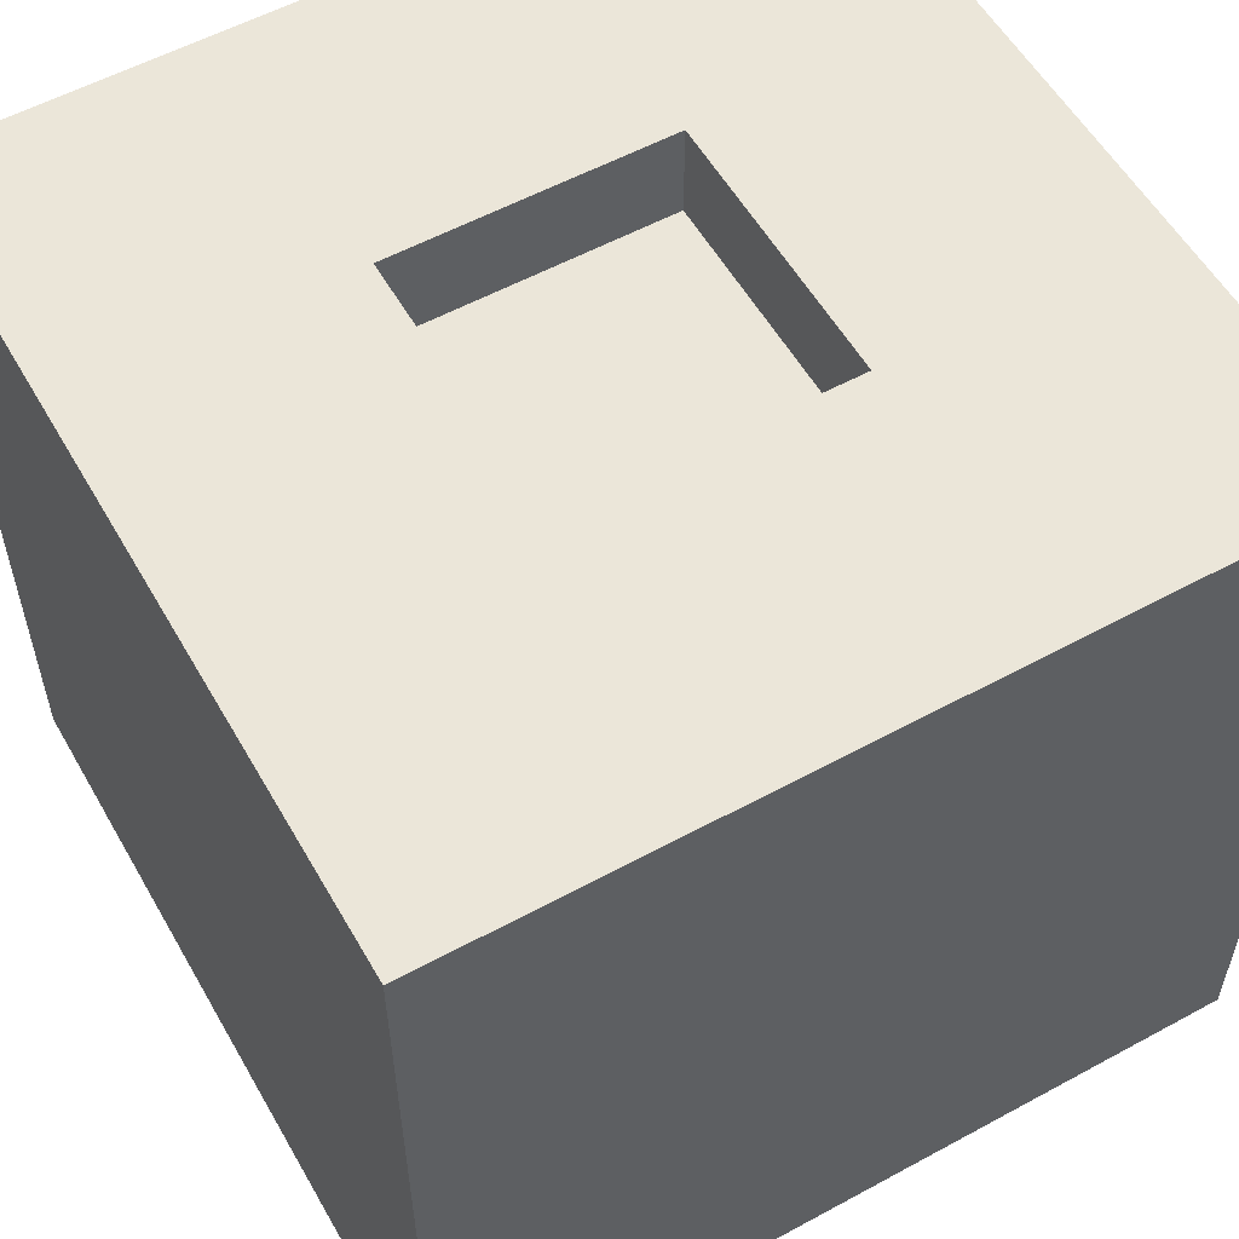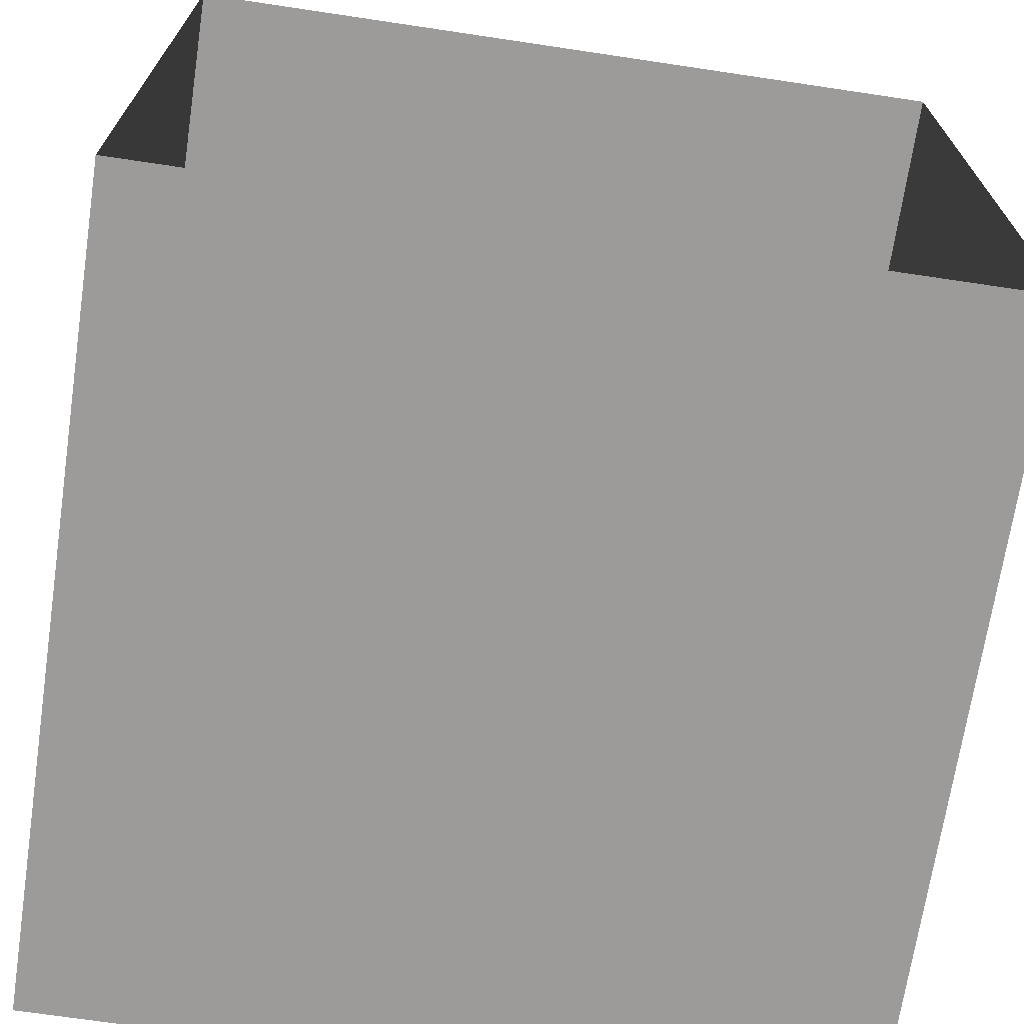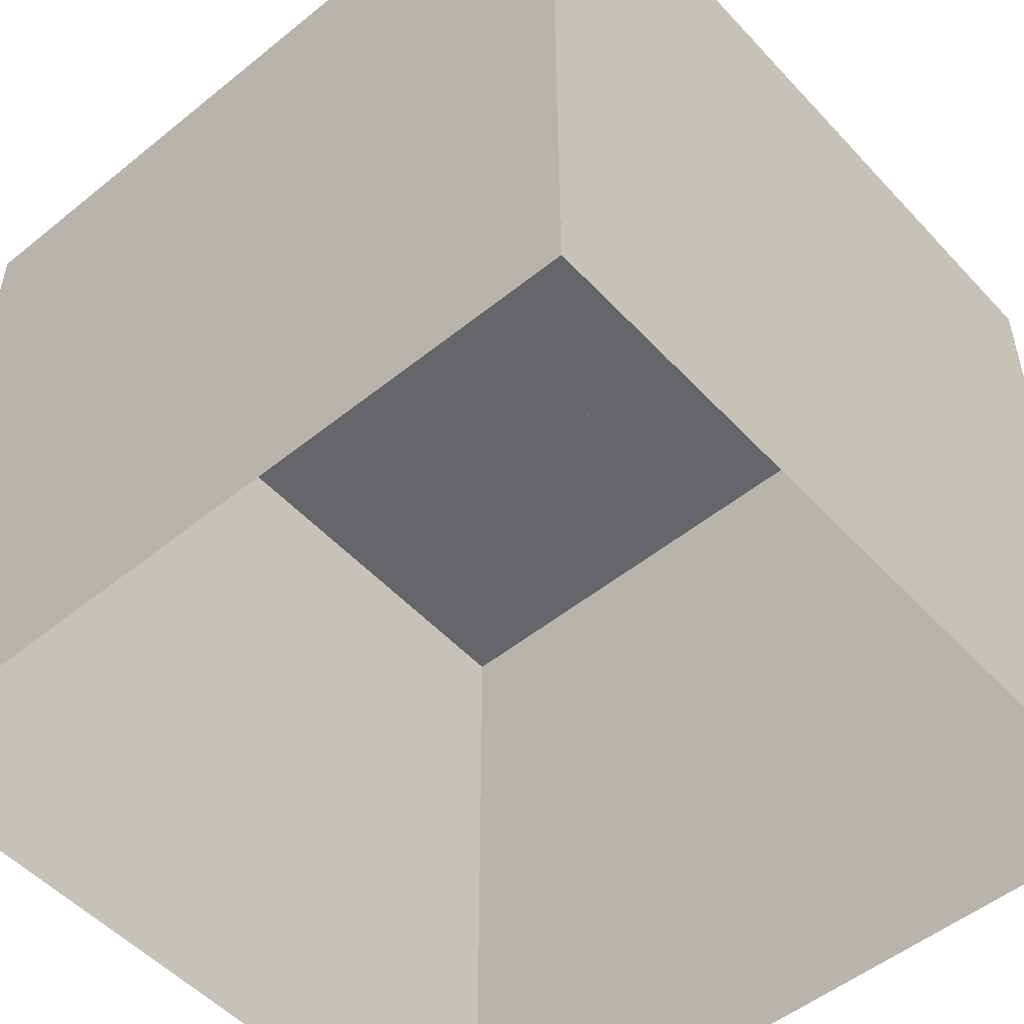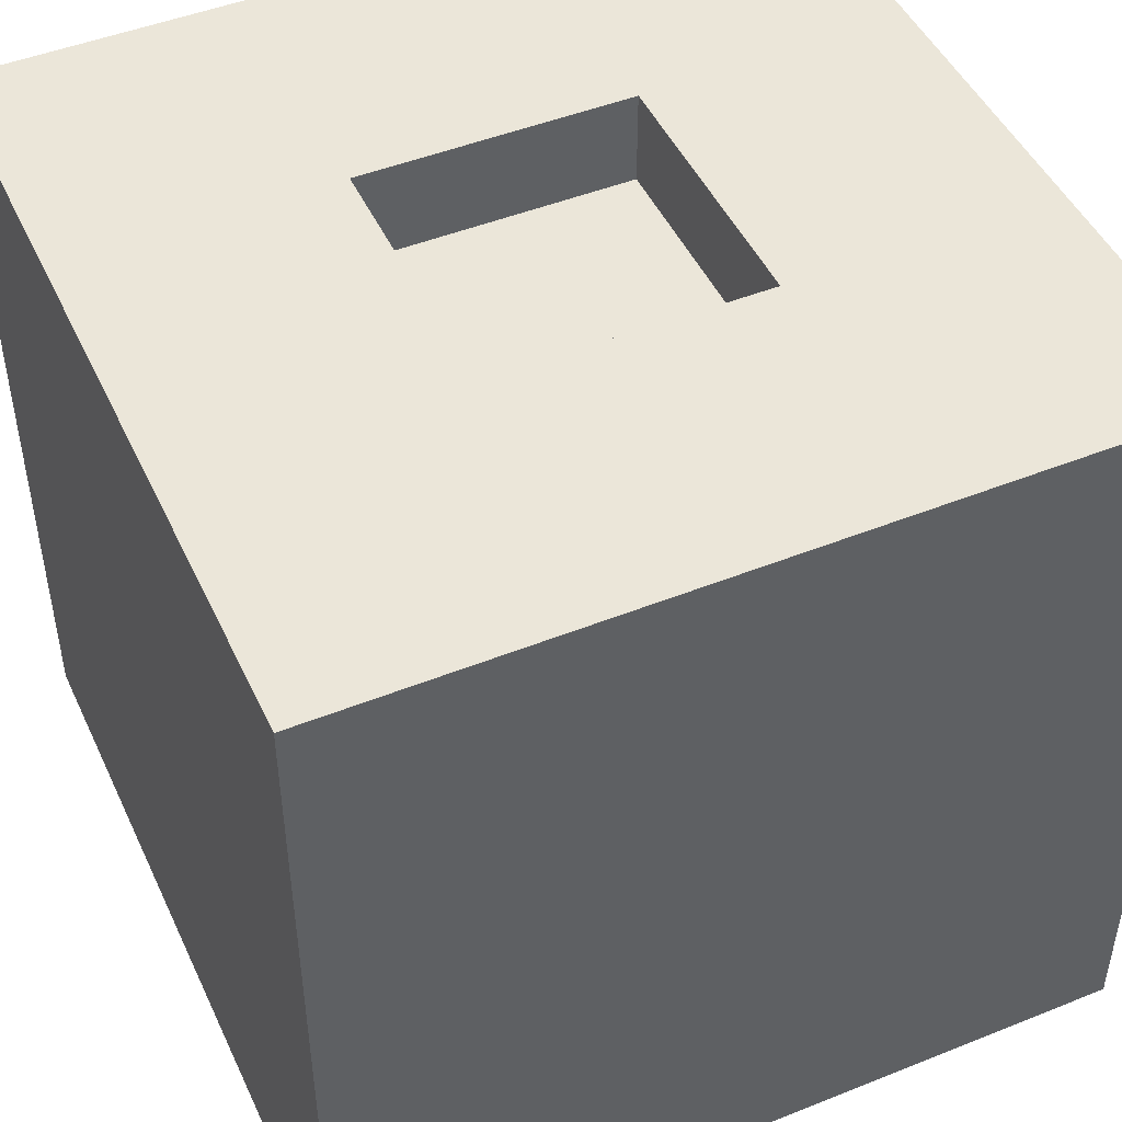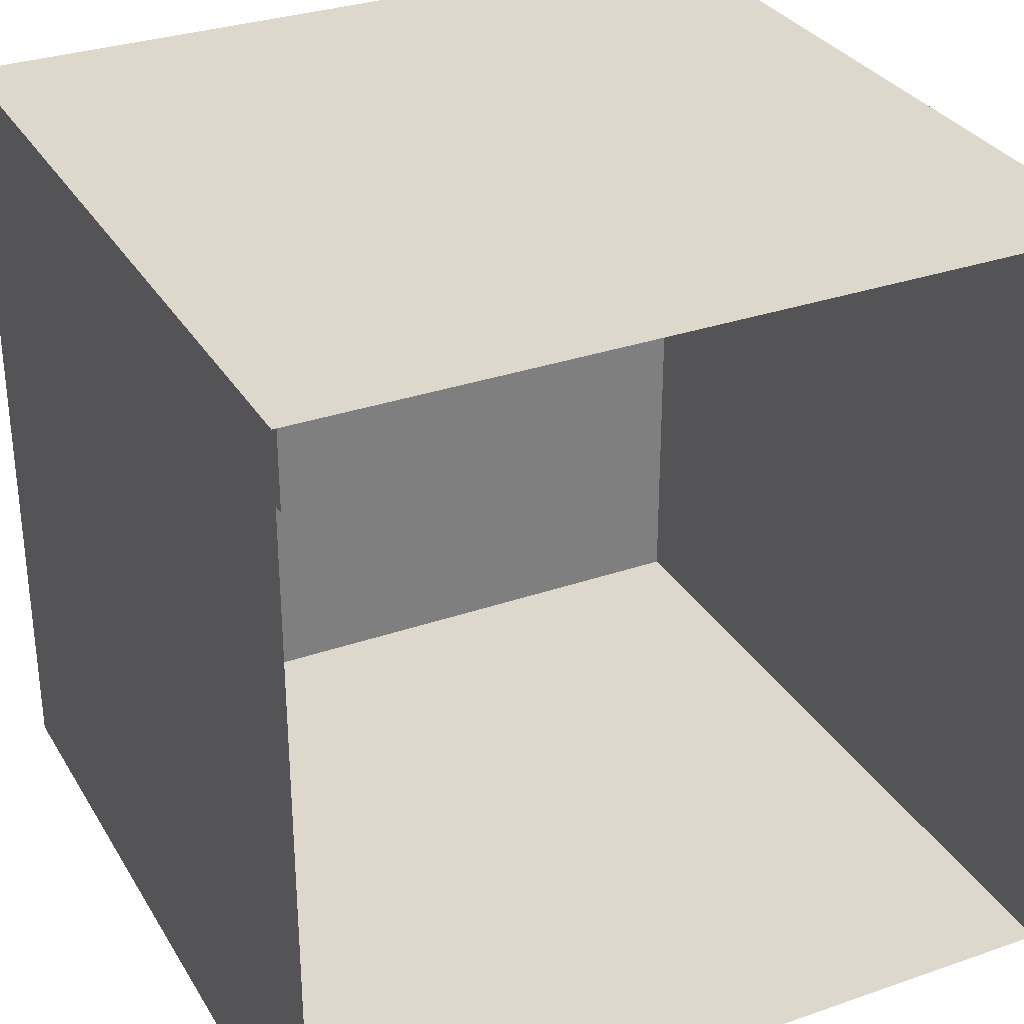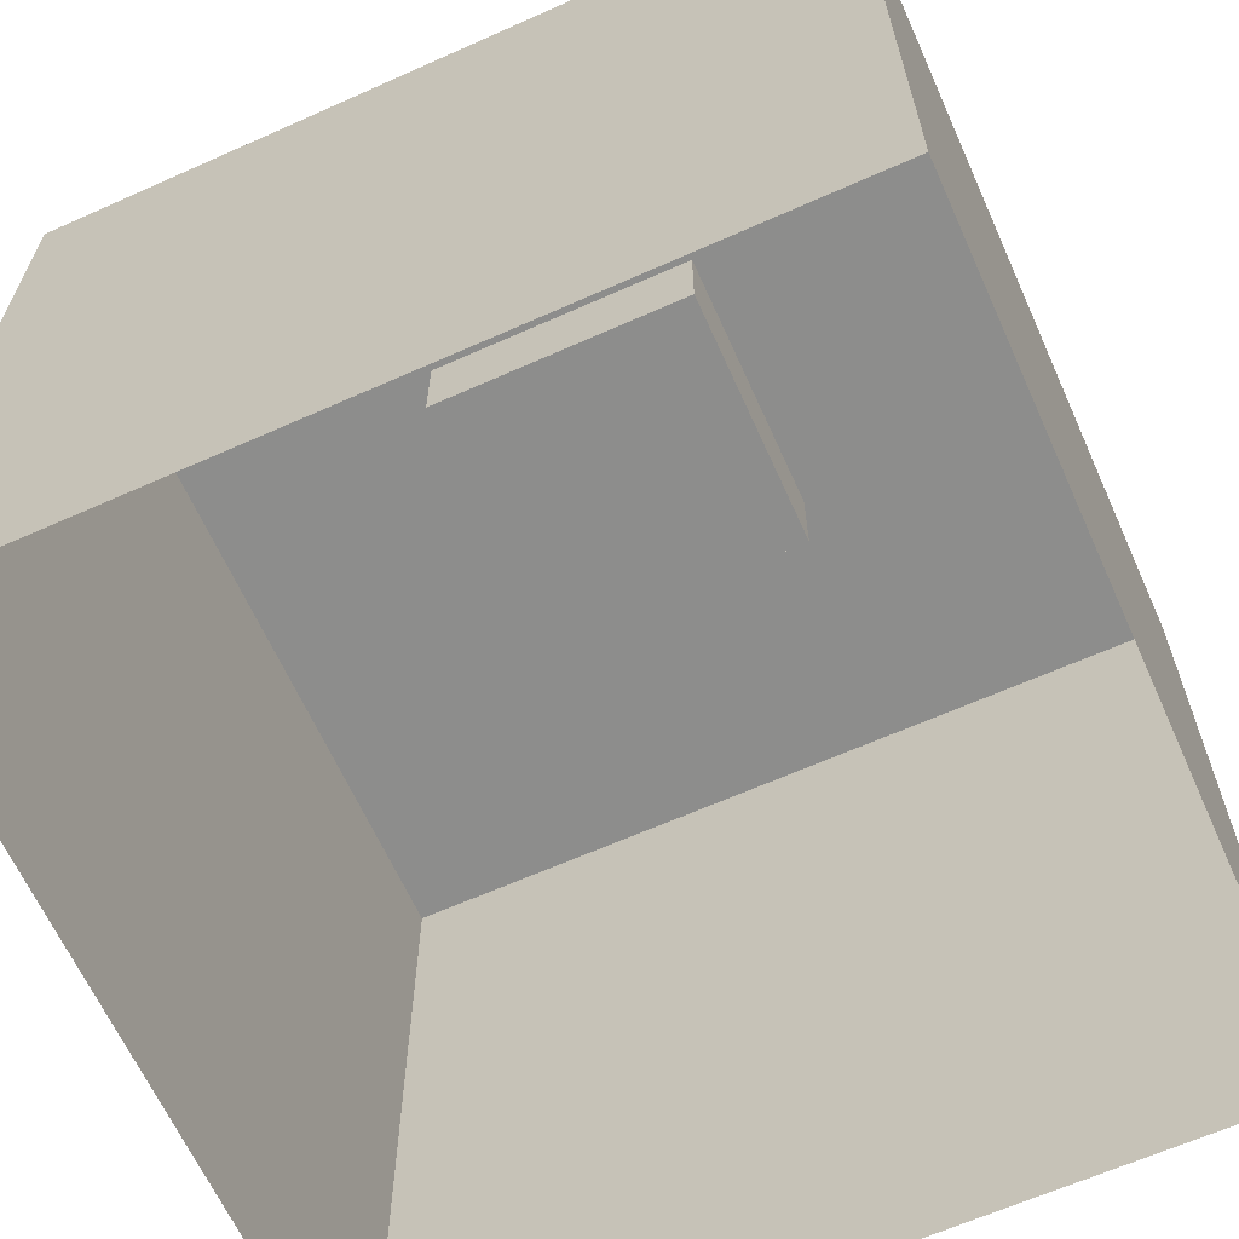
<metadata>
{"format":"obj","ext":"obj","renderer":"f3d","projection":"perspective","resolution":1024,"background":"white","views":[{"elev":56.4,"azim":-119.6,"up":"+Y"},{"elev":-69.8,"azim":-8.5,"up":"+Z"},{"elev":-51.7,"azim":131.2,"up":"+Y"},{"elev":47.5,"azim":-114.3,"up":"+Y"},{"elev":31.4,"azim":-26.2,"up":"+Z"},{"elev":-64.4,"azim":-65.8,"up":"+Y"}]}
</metadata>
<code>
v -1 1 0.3333
v -0.3333 1 1
v -0.3333 1 0.3333
v 0.3333 1 0.3333
v 1 1 1
v 1 1 0.3333
v 0.3333 1 1
v 0.3333 1 -1
v 1 1 -0.3333
v 1 1 -1
v 0.3333 1 -0.3333
v -0.3333 1 -1
v -1 1 -1
v -0.3333 1 -0.3333
v -1 1 -0.3333
v -0.3333 0.7678 -0.3333
v 0.3333 0.7678 0.3333
v 0.3333 0.7678 -0.3333
v -1 1 1
v -0.3333 0.7678 0.3333
v 1 1 1
v -1 1 1
v -1 1 -1
v 1 1 -1
v 1 -1 1
v -1 -1 1
v -1 -1 -1
v 1 -1 -1
v 0.3333 1 0.3333
v 0.3333 1 -0.3333
v -0.3333 1 -0.3333
v -0.3333 1 0.3333
v 0.3333 0.7678 0.3333
v 0.3333 0.7678 -0.3333
v -0.3333 0.7678 -0.3333
v -0.3333 0.7678 0.3333
v 0.3333 0.7678 0.3333
v -0.3333 0.7678 0.3333
v -0.3333 0.7678 -0.3333
v 0.3333 0.7678 -0.3333
v 0.3333 0.7678 0.3333
v -0.3333 0.7678 0.3333
v -0.3333 0.7678 -0.3333
v 0.3333 0.7678 -0.3333
f 1 2 3
f 4 5 6
f 3 7 4
f 8 9 10
f 11 6 9
f 12 11 8
f 13 14 12
f 15 3 14
f 16 17 18
f 1 19 2
f 4 7 5
f 3 2 7
f 8 11 9
f 11 4 6
f 12 14 11
f 13 15 14
f 15 1 3
f 16 20 17
f 21 22 25
f 26 25 22
f 22 23 26
f 27 26 23
f 23 24 27
f 28 27 24
f 24 21 28
f 25 28 21
f 29 30 33
f 34 33 30
f 30 31 34
f 35 34 31
f 31 32 35
f 36 35 32
f 32 29 36
f 33 36 29
f 37 38 41
f 42 41 38
f 38 39 42
f 43 42 39
f 39 40 43
f 44 43 40
f 40 37 44
f 41 44 37

</code>
